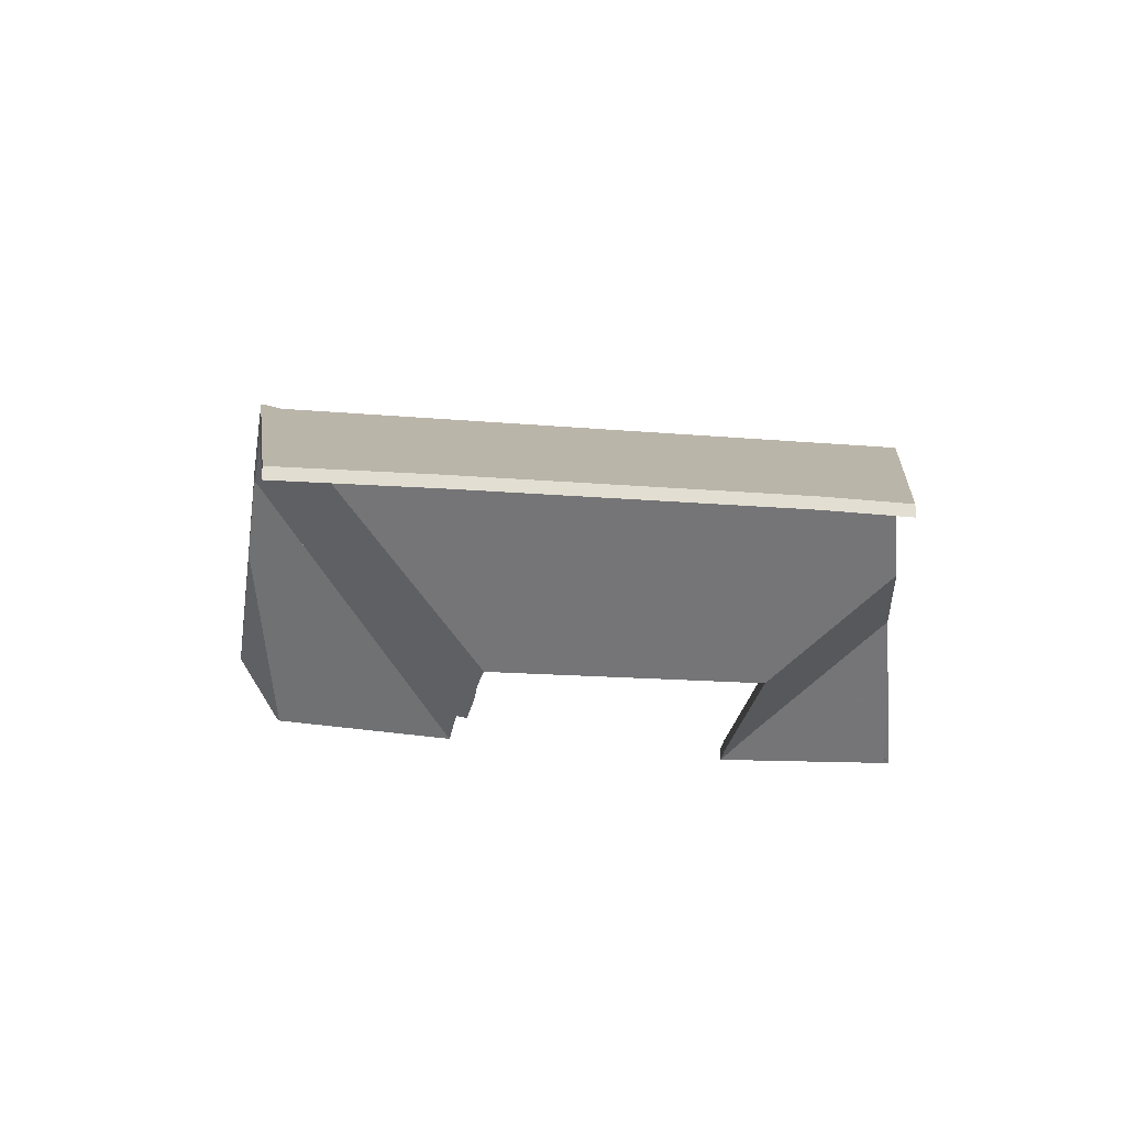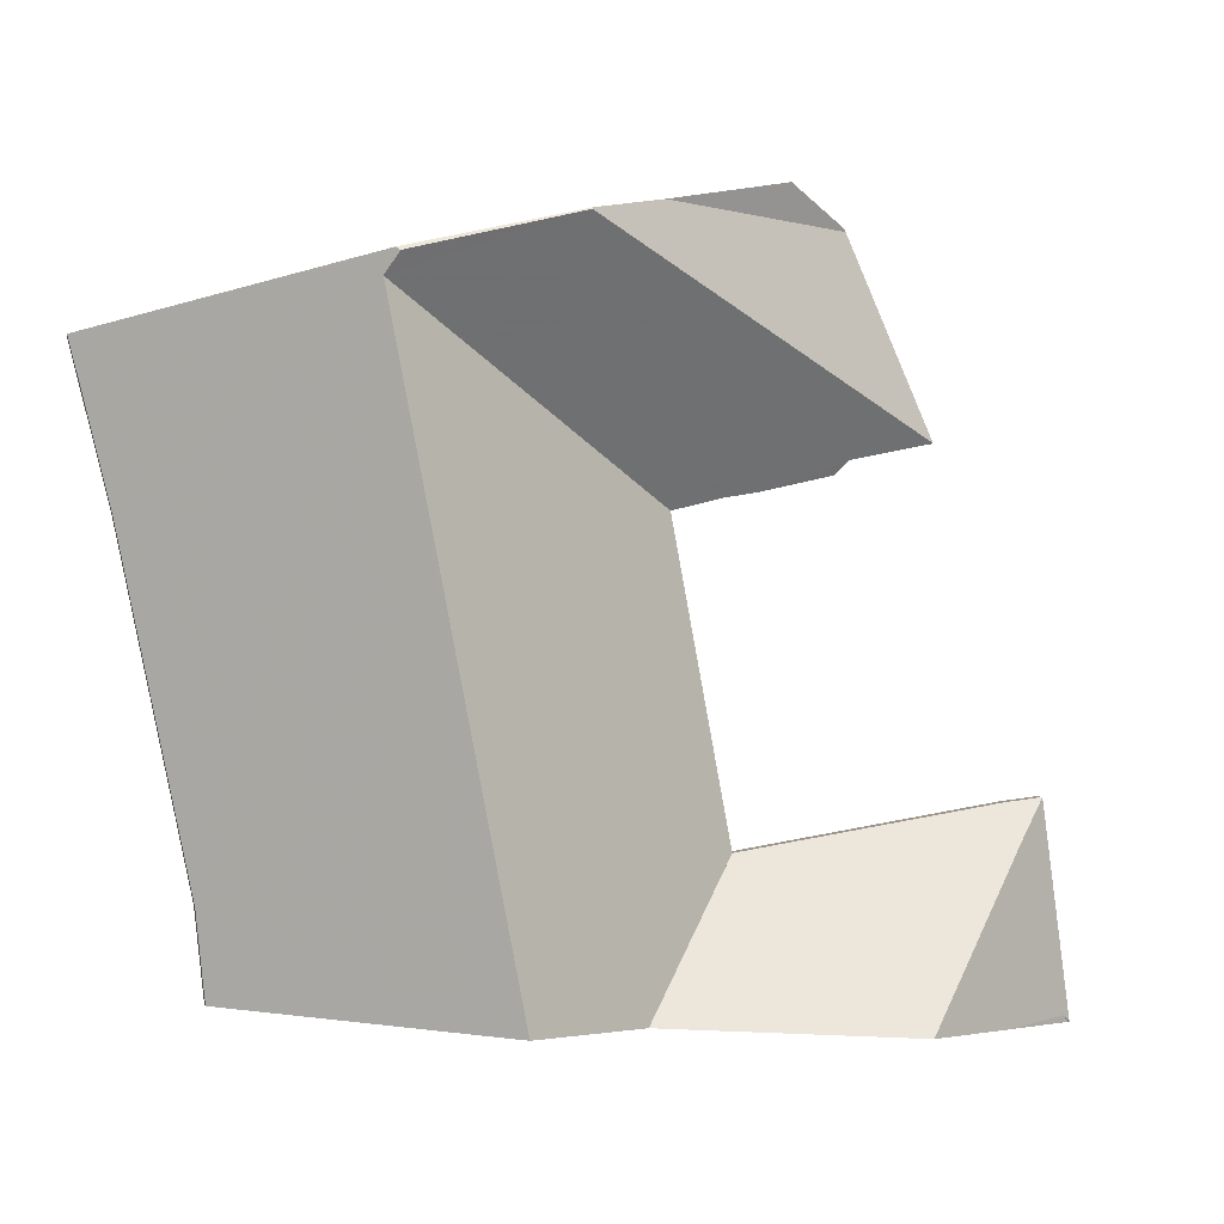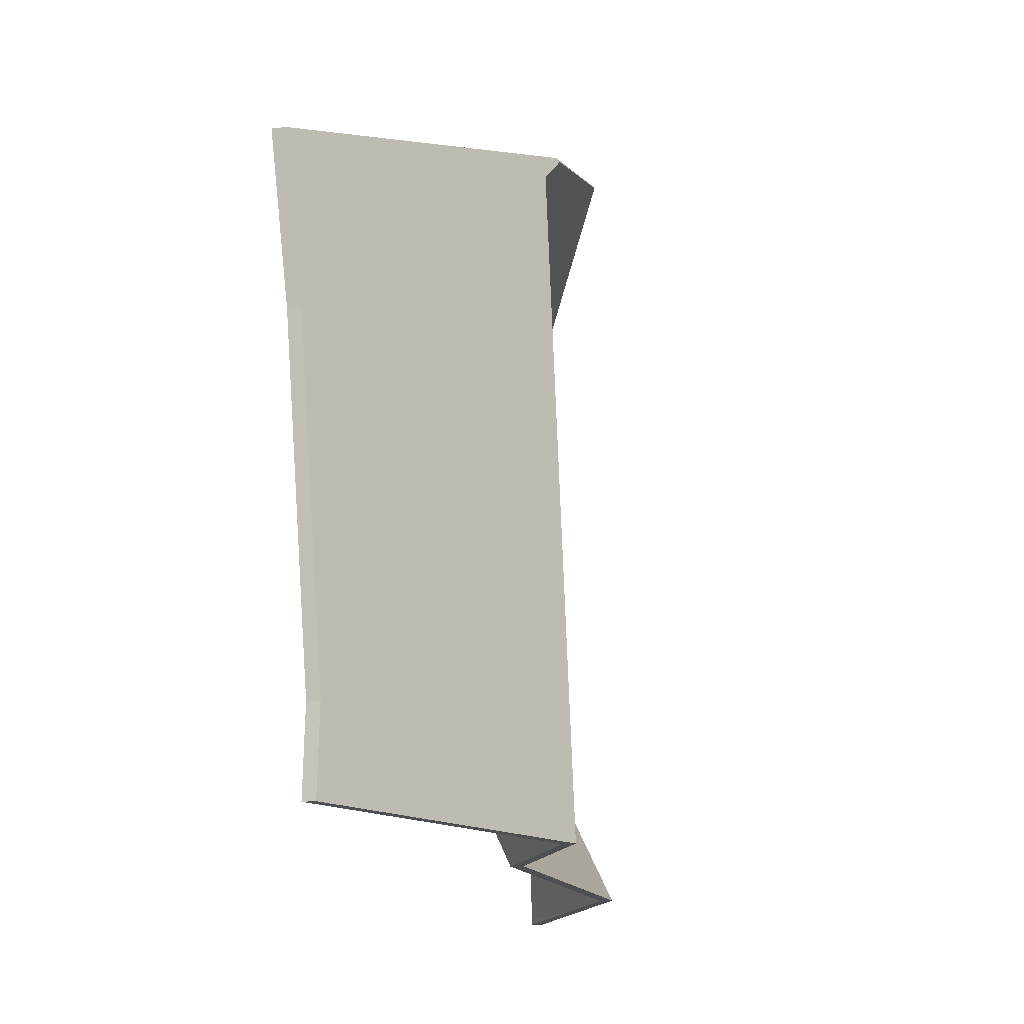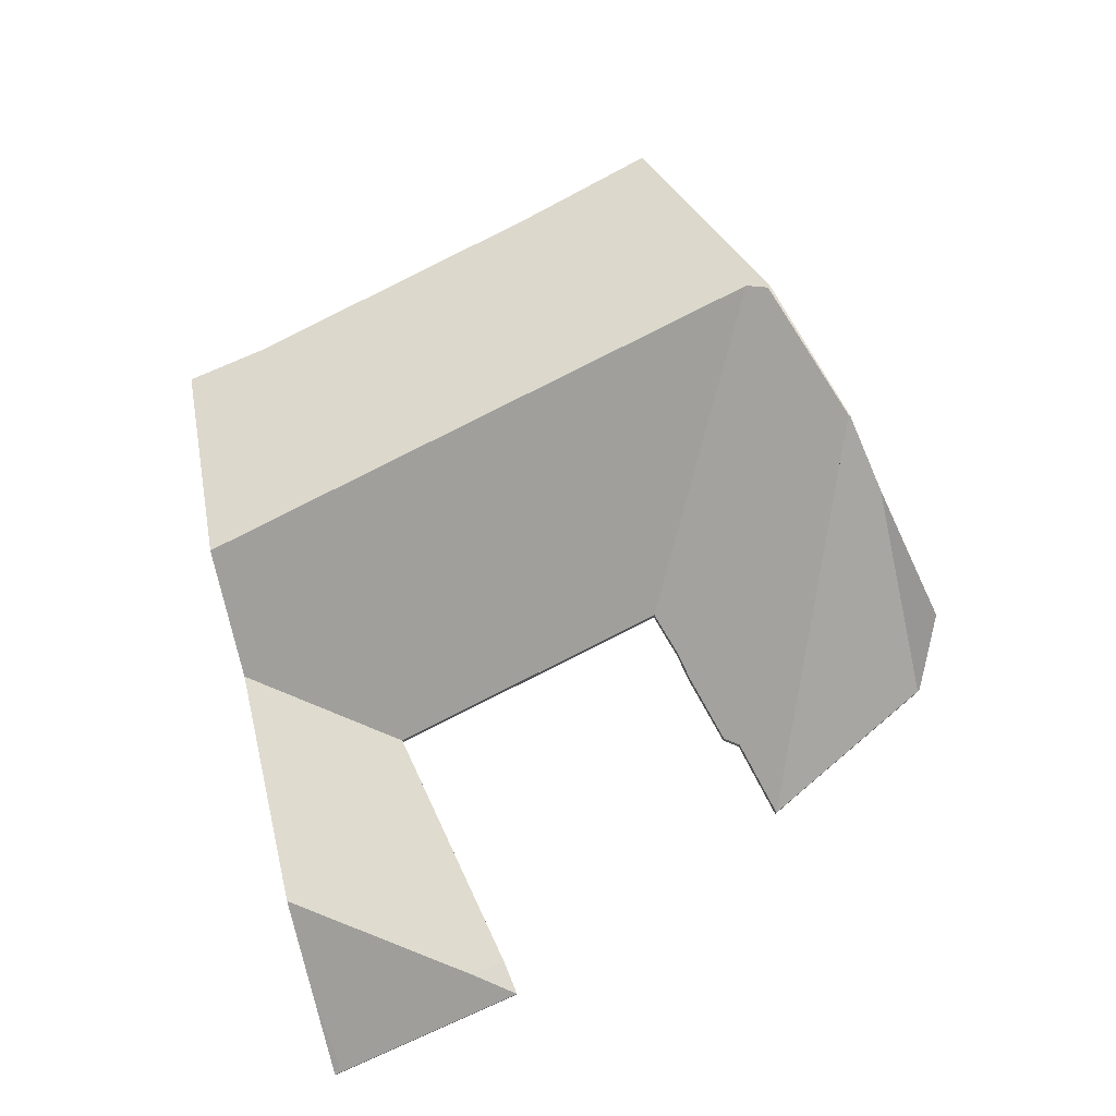
<metadata>
{"format":"obj","ext":"obj","renderer":"f3d","projection":"perspective","resolution":1024,"background":"white","views":[{"elev":-21.5,"azim":93.2,"up":"+Y"},{"elev":0.0,"azim":166.6,"up":"+Z"},{"elev":-15.0,"azim":104.9,"up":"+Z"},{"elev":76.5,"azim":-106.3,"up":"+Y"}]}
</metadata>
<code>
v -1.936 -0.006493 2.727
v -1.894 -0.03546 2.729
v -1.894 -0.03773 2.729
v -1.936 -0.008767 2.727
v -1.933 -0.00639 2.746
v -1.936 -0.006493 2.727
v -1.936 -0.008767 2.727
v -1.933 -0.008664 2.746
v -1.894 -0.03546 2.729
v -1.892 -0.03452 2.743
v -1.892 -0.0368 2.743
v -1.894 -0.03773 2.729
v -1.892 -0.03452 2.743
v -1.889 -0.03456 2.759
v -1.889 -0.03684 2.759
v -1.892 -0.0368 2.743
v -1.889 -0.03456 2.759
v -1.88 -0.03467 2.801
v -1.88 -0.03694 2.801
v -1.889 -0.03684 2.759
v -1.916 -0.00589 2.833
v -1.933 -0.00639 2.746
v -1.933 -0.008664 2.746
v -1.916 -0.008163 2.833
v -1.88 -0.03467 2.801
v -1.874 -0.03544 2.827
v -1.874 -0.03772 2.827
v -1.88 -0.03694 2.801
v -1.918 -0.00398 2.837
v -1.916 -0.00589 2.833
v -1.916 -0.008163 2.833
v -1.918 -0.006254 2.837
v -1.917 -0.004405 2.837
v -1.918 -0.00398 2.837
v -1.918 -0.006254 2.837
v -1.917 -0.006679 2.837
v -1.874 -0.03544 2.827
v -1.917 -0.004405 2.837
v -1.917 -0.006679 2.837
v -1.874 -0.03772 2.827
v -1.916 -0.00589 2.833
v -1.918 -0.00398 2.837
v -1.917 -0.004405 2.837
v -1.892 -0.03452 2.743
v -1.936 -0.006493 2.727
v -1.933 -0.00639 2.746
v -1.88 -0.03467 2.801
v -1.874 -0.03544 2.827
v -1.894 -0.03546 2.729
v -1.917 -0.006679 2.837
v -1.918 -0.006254 2.837
v -1.916 -0.008163 2.833
v -1.933 -0.008664 2.746
v -1.936 -0.008767 2.727
v -1.892 -0.0368 2.743
v -1.88 -0.03694 2.801
v -1.874 -0.03772 2.827
v -1.894 -0.03773 2.729
v -1.918 -0.00398 2.837
v -1.917 -0.004405 2.837
v -1.917 -0.006679 2.837
v -1.918 -0.006254 2.837
v -1.945 -0.004239 2.843
v -1.918 -0.00398 2.837
v -1.918 -0.006254 2.837
v -1.945 -0.006512 2.843
v -1.917 -0.004405 2.837
v -1.945 -0.004405 2.843
v -1.945 -0.006679 2.843
v -1.917 -0.006679 2.837
v -1.945 -0.004405 2.843
v -1.945 -0.004239 2.843
v -1.945 -0.006512 2.843
v -1.945 -0.006679 2.843
v -1.918 -0.00398 2.837
v -1.945 -0.004239 2.843
v -1.945 -0.004405 2.843
v -1.917 -0.004405 2.837
v -1.945 -0.006679 2.843
v -1.945 -0.006512 2.843
v -1.918 -0.006254 2.837
v -1.917 -0.006679 2.837
v -1.916 -0.00589 2.833
v -1.964 -0.03543 2.802
v -1.964 -0.0377 2.802
v -1.916 -0.008163 2.833
v -1.964 -0.03543 2.802
v -1.964 -0.03542 2.802
v -1.964 -0.0377 2.802
v -1.964 -0.0377 2.802
v -1.964 -0.03542 2.802
v -1.967 -0.03542 2.788
v -1.967 -0.0377 2.788
v -1.964 -0.0377 2.802
v -1.967 -0.03542 2.788
v -1.967 -0.03542 2.788
v -1.967 -0.0377 2.788
v -1.967 -0.0377 2.788
v -1.967 -0.03542 2.788
v -1.973 -0.03542 2.754
v -1.973 -0.0377 2.754
v -1.967 -0.0377 2.788
v -1.973 -0.03542 2.754
v -1.973 -0.03543 2.754
v -1.973 -0.0377 2.754
v -1.973 -0.0377 2.754
v -1.973 -0.03543 2.754
v -1.973 -0.03543 2.754
v -1.973 -0.0377 2.754
v -1.973 -0.0377 2.754
v -1.933 -0.00639 2.746
v -1.916 -0.00589 2.833
v -1.916 -0.008163 2.833
v -1.933 -0.008664 2.746
v -1.973 -0.03543 2.754
v -1.933 -0.00639 2.746
v -1.933 -0.008664 2.746
v -1.973 -0.0377 2.754
v -1.916 -0.00589 2.833
v -1.933 -0.00639 2.746
v -1.964 -0.03542 2.802
v -1.973 -0.03542 2.754
v -1.967 -0.03542 2.788
v -1.967 -0.03542 2.788
v -1.964 -0.03543 2.802
v -1.973 -0.03543 2.754
v -1.973 -0.03543 2.754
v -1.964 -0.0377 2.802
v -1.933 -0.008664 2.746
v -1.916 -0.008163 2.833
v -1.967 -0.0377 2.788
v -1.973 -0.0377 2.754
v -1.967 -0.0377 2.788
v -1.964 -0.0377 2.802
v -1.973 -0.0377 2.754
v -1.973 -0.0377 2.754
v -1.933 -0.00639 2.746
v -1.973 -0.03543 2.754
v -1.973 -0.0377 2.754
v -1.933 -0.008664 2.746
v -1.973 -0.03543 2.754
v -1.974 -0.03542 2.75
v -1.974 -0.0377 2.75
v -1.973 -0.0377 2.754
v -1.936 -0.006493 2.727
v -1.933 -0.00639 2.746
v -1.933 -0.008664 2.746
v -1.936 -0.008767 2.727
v -1.957 -0.02062 2.726
v -1.936 -0.006493 2.727
v -1.936 -0.008767 2.727
v -1.957 -0.0229 2.726
v -1.974 -0.03542 2.75
v -1.957 -0.02062 2.726
v -1.957 -0.0229 2.726
v -1.974 -0.0377 2.75
v -1.936 -0.006493 2.727
v -1.957 -0.02062 2.726
v -1.974 -0.03542 2.75
v -1.973 -0.03543 2.754
v -1.933 -0.00639 2.746
v -1.974 -0.0377 2.75
v -1.957 -0.0229 2.726
v -1.936 -0.008767 2.727
v -1.933 -0.008664 2.746
v -1.973 -0.0377 2.754
v -1.981 -0.02629 2.852
v -1.992 -0.03497 2.846
v -1.992 -0.03724 2.846
v -1.981 -0.02856 2.852
v -1.992 -0.03497 2.846
v -1.992 -0.03522 2.846
v -1.992 -0.03749 2.846
v -1.992 -0.03724 2.846
v -1.992 -0.03522 2.846
v -1.992 -0.03542 2.846
v -1.992 -0.0377 2.846
v -1.992 -0.03749 2.846
v -1.992 -0.03542 2.846
v -1.958 -0.01345 2.846
v -1.958 -0.01573 2.846
v -1.992 -0.0377 2.846
v -1.958 -0.01345 2.846
v -1.981 -0.02629 2.852
v -1.981 -0.02856 2.852
v -1.958 -0.01573 2.846
v -1.992 -0.03497 2.846
v -1.981 -0.02629 2.852
v -1.958 -0.01345 2.846
v -1.992 -0.03542 2.846
v -1.992 -0.03522 2.846
v -1.958 -0.01573 2.846
v -1.981 -0.02856 2.852
v -1.992 -0.03724 2.846
v -1.992 -0.03749 2.846
v -1.992 -0.0377 2.846
v -2.007 -0.03542 2.813
v -2.007 -0.03545 2.813
v -2.007 -0.03773 2.813
v -2.007 -0.0377 2.813
v -2.007 -0.03545 2.813
v -1.993 -0.03492 2.81
v -1.993 -0.03719 2.81
v -2.007 -0.03773 2.813
v -1.993 -0.03492 2.81
v -1.991 -0.03613 2.808
v -1.991 -0.03841 2.808
v -1.993 -0.03719 2.81
v -1.991 -0.03613 2.808
v -1.978 -0.03585 2.805
v -1.978 -0.03812 2.805
v -1.991 -0.03841 2.808
v -1.978 -0.03585 2.805
v -1.973 -0.03548 2.804
v -1.973 -0.03775 2.804
v -1.978 -0.03812 2.805
v -1.973 -0.03548 2.804
v -1.964 -0.03543 2.802
v -1.964 -0.0377 2.802
v -1.973 -0.03775 2.804
v -1.945 -0.004239 2.843
v -2.007 -0.03542 2.813
v -2.007 -0.0377 2.813
v -1.945 -0.006512 2.843
v -1.918 -0.00398 2.837
v -1.945 -0.004239 2.843
v -1.945 -0.006512 2.843
v -1.918 -0.006254 2.837
v -1.916 -0.00589 2.833
v -1.918 -0.00398 2.837
v -1.918 -0.006254 2.837
v -1.916 -0.008163 2.833
v -1.964 -0.03543 2.802
v -1.916 -0.00589 2.833
v -1.916 -0.008163 2.833
v -1.964 -0.0377 2.802
v -1.945 -0.004239 2.843
v -1.918 -0.00398 2.837
v -1.916 -0.00589 2.833
v -1.993 -0.03492 2.81
v -2.007 -0.03542 2.813
v -1.964 -0.03543 2.802
v -2.007 -0.03545 2.813
v -1.973 -0.03548 2.804
v -1.978 -0.03585 2.805
v -1.991 -0.03613 2.808
v -1.916 -0.008163 2.833
v -1.918 -0.006254 2.837
v -1.945 -0.006512 2.843
v -1.993 -0.03719 2.81
v -2.007 -0.0377 2.813
v -1.964 -0.0377 2.802
v -2.007 -0.03773 2.813
v -1.973 -0.03775 2.804
v -1.978 -0.03812 2.805
v -1.991 -0.03841 2.808
v -1.945 -0.004239 2.843
v -1.945 -0.004405 2.843
v -1.945 -0.006679 2.843
v -1.945 -0.006512 2.843
v -1.945 -0.004405 2.843
v -1.958 -0.01345 2.846
v -1.958 -0.01573 2.846
v -1.945 -0.006679 2.843
v -1.958 -0.01345 2.846
v -1.992 -0.03542 2.846
v -1.992 -0.0377 2.846
v -1.958 -0.01573 2.846
v -1.992 -0.03542 2.846
v -2.007 -0.03542 2.813
v -2.007 -0.0377 2.813
v -1.992 -0.0377 2.846
v -2.007 -0.03542 2.813
v -1.945 -0.004239 2.843
v -1.945 -0.006512 2.843
v -2.007 -0.0377 2.813
v -1.945 -0.004405 2.843
v -1.945 -0.004239 2.843
v -2.007 -0.03542 2.813
v -1.992 -0.03542 2.846
v -1.958 -0.01345 2.846
v -2.007 -0.0377 2.813
v -1.945 -0.006512 2.843
v -1.945 -0.006679 2.843
v -1.958 -0.01573 2.846
v -1.992 -0.0377 2.846
v -1.957 -0.02062 2.726
v -1.974 -0.03542 2.75
v -1.974 -0.0377 2.75
v -1.957 -0.0229 2.726
v -1.974 -0.03542 2.75
v -1.974 -0.03542 2.75
v -1.974 -0.0377 2.75
v -1.974 -0.0377 2.75
v -1.999 -0.01447 2.723
v -1.957 -0.02062 2.726
v -1.957 -0.0229 2.726
v -1.999 -0.01674 2.723
v -2.02 -0.03105 2.751
v -1.999 -0.01447 2.723
v -1.999 -0.01674 2.723
v -2.02 -0.03333 2.751
v -1.974 -0.03542 2.75
v -2.019 -0.03542 2.757
v -2.019 -0.0377 2.757
v -1.974 -0.0377 2.75
v -2.019 -0.03542 2.757
v -2.02 -0.03105 2.751
v -2.02 -0.03333 2.751
v -2.019 -0.0377 2.757
v -1.999 -0.01447 2.723
v -2.02 -0.03105 2.751
v -2.019 -0.03542 2.757
v -1.974 -0.03542 2.75
v -1.957 -0.02062 2.726
v -2.019 -0.0377 2.757
v -2.02 -0.03333 2.751
v -1.999 -0.01674 2.723
v -1.957 -0.0229 2.726
v -1.974 -0.0377 2.75
v -2.02 -0.03105 2.751
v -2.019 -0.03542 2.757
v -2.019 -0.0377 2.757
v -2.02 -0.03333 2.751
v -2.019 -0.03542 2.757
v -2.025 -0.03542 2.757
v -2.025 -0.0377 2.757
v -2.019 -0.0377 2.757
v -2.025 -0.03542 2.757
v -2.02 -0.03105 2.751
v -2.02 -0.03333 2.751
v -2.025 -0.0377 2.757
v -2.019 -0.03542 2.757
v -2.02 -0.03105 2.751
v -2.025 -0.03542 2.757
v -2.025 -0.0377 2.757
v -2.02 -0.03333 2.751
v -2.019 -0.0377 2.757
v -2.028 -0.03461 2.723
v -2.029 -0.03542 2.722
v -2.029 -0.0377 2.722
v -2.028 -0.03689 2.723
v -2.015 -0.02563 2.722
v -2.028 -0.03461 2.723
v -2.028 -0.03689 2.723
v -2.015 -0.0279 2.722
v -2.029 -0.03497 2.722
v -2.015 -0.02563 2.722
v -2.015 -0.0279 2.722
v -2.029 -0.03724 2.722
v -2.029 -0.03542 2.722
v -2.029 -0.03497 2.722
v -2.029 -0.03724 2.722
v -2.029 -0.0377 2.722
v -2.015 -0.02563 2.722
v -2.029 -0.03497 2.722
v -2.029 -0.03542 2.722
v -2.028 -0.03461 2.723
v -2.029 -0.0377 2.722
v -2.029 -0.03724 2.722
v -2.015 -0.0279 2.722
v -2.028 -0.03689 2.723
v -2.03 -0.03542 2.722
v -2.029 -0.03542 2.722
v -2.029 -0.0377 2.722
v -2.03 -0.0377 2.722
v -2.028 -0.03461 2.723
v -2.03 -0.03542 2.722
v -2.03 -0.0377 2.722
v -2.028 -0.03689 2.723
v -2.029 -0.03542 2.722
v -2.028 -0.03461 2.723
v -2.028 -0.03689 2.723
v -2.029 -0.0377 2.722
v -2.03 -0.03542 2.722
v -2.028 -0.03461 2.723
v -2.029 -0.03542 2.722
v -2.029 -0.0377 2.722
v -2.028 -0.03689 2.723
v -2.03 -0.0377 2.722
v -2.02 -0.03105 2.751
v -2.025 -0.03542 2.757
v -2.025 -0.0377 2.757
v -2.02 -0.03333 2.751
v -1.999 -0.01447 2.723
v -2.02 -0.03105 2.751
v -2.02 -0.03333 2.751
v -1.999 -0.01674 2.723
v -2.015 -0.02563 2.722
v -1.999 -0.01447 2.723
v -1.999 -0.01674 2.723
v -2.015 -0.0279 2.722
v -2.028 -0.03461 2.723
v -2.015 -0.02563 2.722
v -2.015 -0.0279 2.722
v -2.028 -0.03689 2.723
v -2.025 -0.03542 2.757
v -2.03 -0.03542 2.722
v -2.03 -0.0377 2.722
v -2.025 -0.0377 2.757
v -2.03 -0.03542 2.722
v -2.028 -0.03461 2.723
v -2.028 -0.03689 2.723
v -2.03 -0.0377 2.722
v -2.02 -0.03105 2.751
v -1.999 -0.01447 2.723
v -2.015 -0.02563 2.722
v -2.028 -0.03461 2.723
v -2.025 -0.03542 2.757
v -2.03 -0.03542 2.722
v -2.015 -0.0279 2.722
v -1.999 -0.01674 2.723
v -2.02 -0.03333 2.751
v -2.028 -0.03689 2.723
v -2.03 -0.0377 2.722
v -2.025 -0.0377 2.757
f 1 2 3
f 1 3 4
f 5 6 7
f 5 7 8
f 9 10 11
f 9 11 12
f 13 14 15
f 13 15 16
f 17 18 19
f 17 19 20
f 21 22 23
f 21 23 24
f 25 26 27
f 25 27 28
f 29 30 31
f 29 31 32
f 33 34 35
f 33 35 36
f 37 38 39
f 37 39 40
f 41 42 43
f 44 45 46
f 44 46 41
f 47 44 41
f 47 41 43
f 48 47 43
f 49 45 44
f 50 51 52
f 53 54 55
f 52 53 55
f 52 55 56
f 50 52 56
f 57 50 56
f 58 55 54
f 59 60 61
f 59 61 62
f 63 64 65
f 63 65 66
f 67 68 69
f 67 69 70
f 71 72 73
f 71 73 74
f 75 76 77
f 75 77 78
f 79 80 81
f 79 81 82
f 83 84 85
f 83 85 86
f 87 88 89
f 87 89 90
f 91 92 93
f 91 93 94
f 95 96 97
f 95 97 98
f 99 100 101
f 99 101 102
f 103 104 105
f 103 105 106
f 107 108 109
f 107 109 110
f 111 112 113
f 111 113 114
f 115 116 117
f 115 117 118
f 119 120 121
f 122 123 121
f 122 121 120
f 124 121 123
f 125 119 121
f 126 122 127
f 127 122 120
f 128 129 130
f 131 132 128
f 129 128 132
f 133 131 128
f 134 128 130
f 135 129 132
f 135 132 136
f 137 138 139
f 137 139 140
f 141 142 143
f 141 143 144
f 145 146 147
f 145 147 148
f 149 150 151
f 149 151 152
f 153 154 155
f 153 155 156
f 157 158 159
f 157 159 160
f 157 160 161
f 162 163 164
f 162 164 165
f 162 165 166
f 167 168 169
f 167 169 170
f 171 172 173
f 171 173 174
f 175 176 177
f 175 177 178
f 179 180 181
f 179 181 182
f 183 184 185
f 183 185 186
f 187 188 189
f 187 189 190
f 187 190 191
f 192 193 194
f 192 194 195
f 192 195 196
f 197 198 199
f 197 199 200
f 201 202 203
f 201 203 204
f 205 206 207
f 205 207 208
f 209 210 211
f 209 211 212
f 213 214 215
f 213 215 216
f 217 218 219
f 217 219 220
f 221 222 223
f 221 223 224
f 225 226 227
f 225 227 228
f 229 230 231
f 229 231 232
f 233 234 235
f 233 235 236
f 237 238 239
f 237 239 240
f 241 237 240
f 240 239 242
f 243 241 240
f 240 242 244
f 240 244 245
f 246 240 245
f 247 248 249
f 250 247 249
f 250 249 251
f 252 247 250
f 253 250 251
f 254 252 250
f 255 254 250
f 256 255 250
f 257 258 259
f 257 259 260
f 261 262 263
f 261 263 264
f 265 266 267
f 265 267 268
f 269 270 271
f 269 271 272
f 273 274 275
f 273 275 276
f 277 278 279
f 277 279 280
f 277 280 281
f 282 283 284
f 282 284 285
f 282 285 286
f 287 288 289
f 287 289 290
f 291 292 293
f 291 293 294
f 295 296 297
f 295 297 298
f 299 300 301
f 299 301 302
f 303 304 305
f 303 305 306
f 307 308 309
f 307 309 310
f 311 312 313
f 311 313 314
f 311 314 315
f 316 317 318
f 316 318 319
f 316 319 320
f 321 322 323
f 321 323 324
f 325 326 327
f 325 327 328
f 329 330 331
f 329 331 332
f 333 334 335
f 336 337 338
f 339 340 341
f 339 341 342
f 343 344 345
f 343 345 346
f 347 348 349
f 347 349 350
f 351 352 353
f 351 353 354
f 355 356 357
f 355 357 358
f 359 360 361
f 359 361 362
f 363 364 365
f 363 365 366
f 367 368 369
f 367 369 370
f 371 372 373
f 371 373 374
f 375 376 377
f 378 379 380
f 381 382 383
f 381 383 384
f 385 386 387
f 385 387 388
f 389 390 391
f 389 391 392
f 393 394 395
f 393 395 396
f 397 398 399
f 397 399 400
f 401 402 403
f 401 403 404
f 405 406 407
f 405 407 408
f 409 405 408
f 409 408 410
f 411 412 413
f 414 411 413
f 415 414 416
f 416 414 413

</code>
